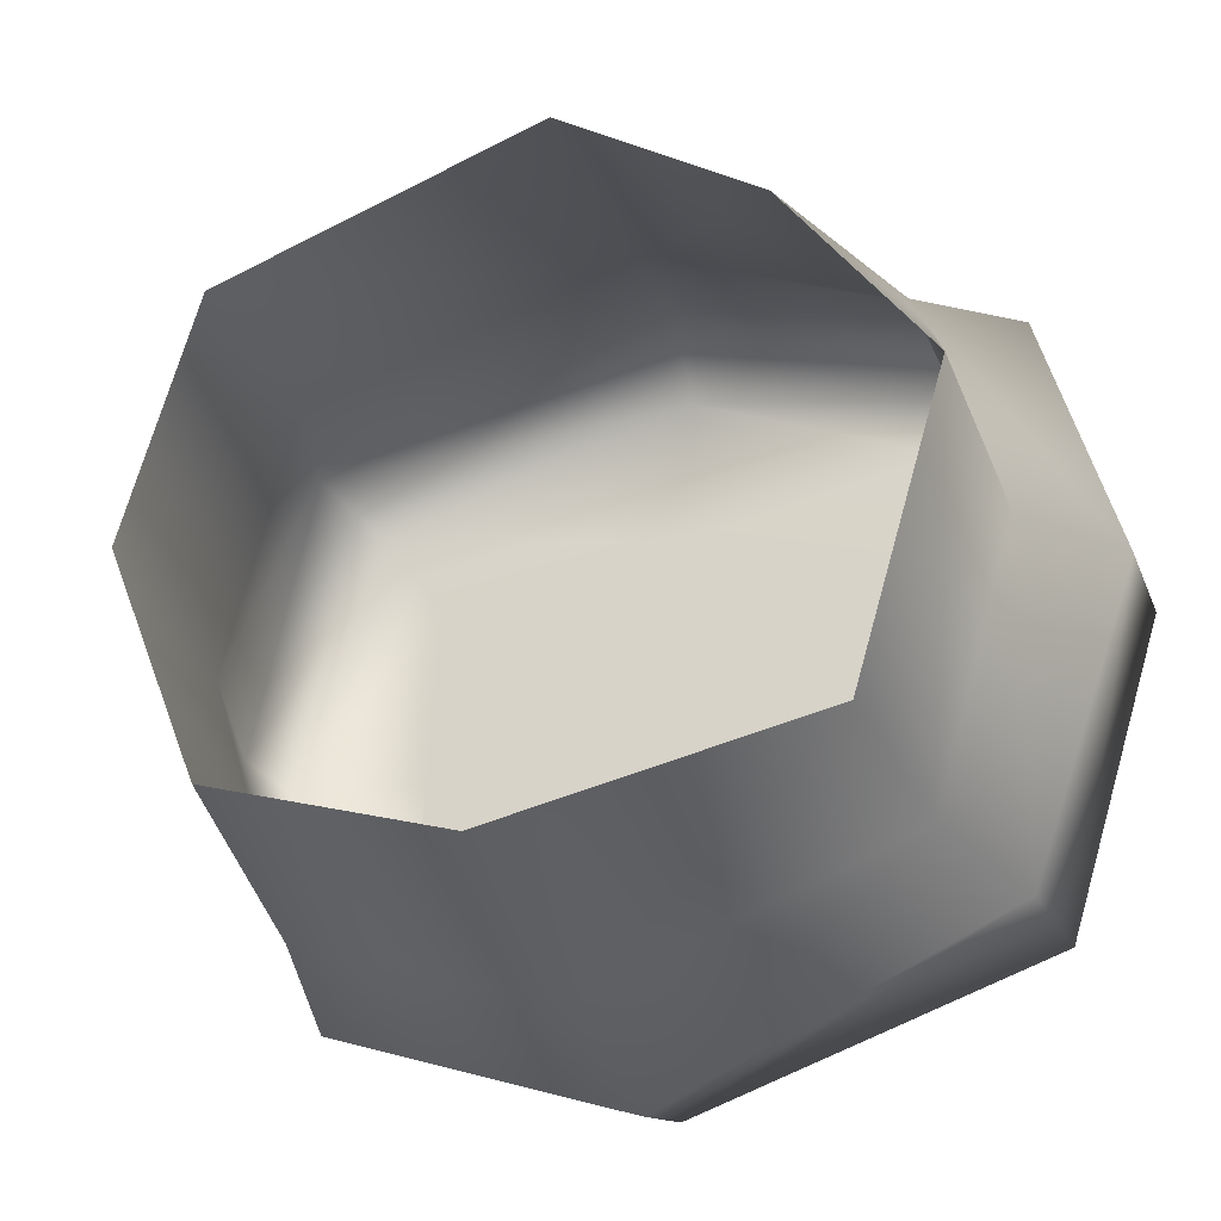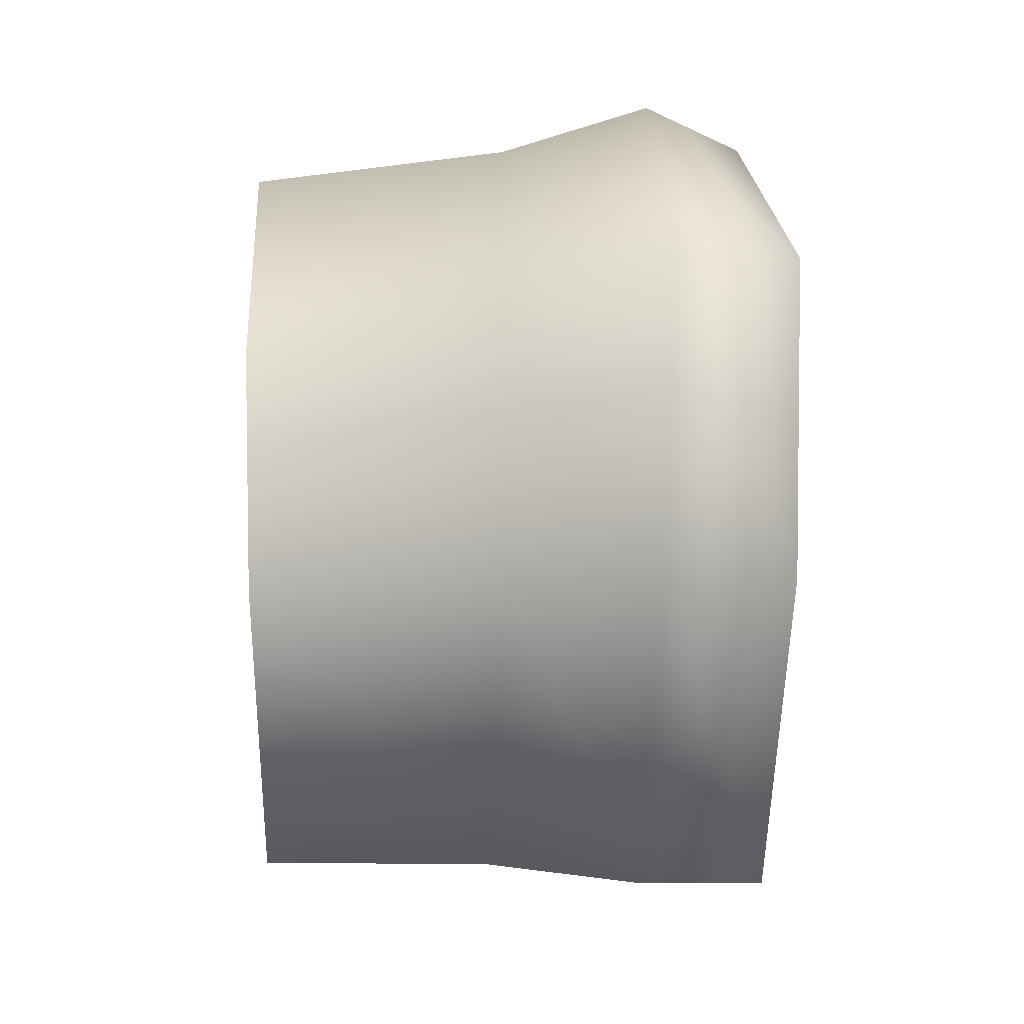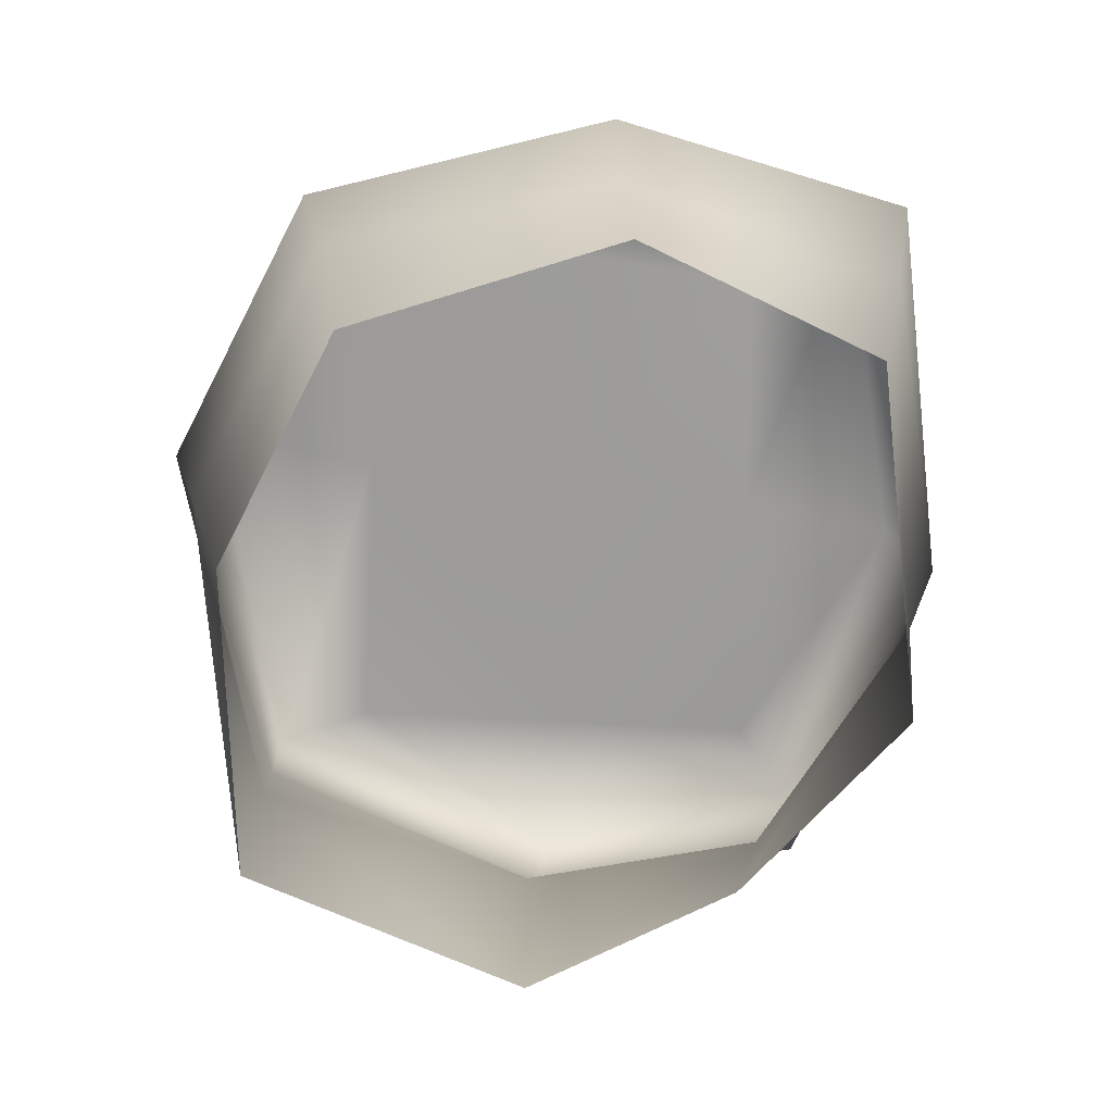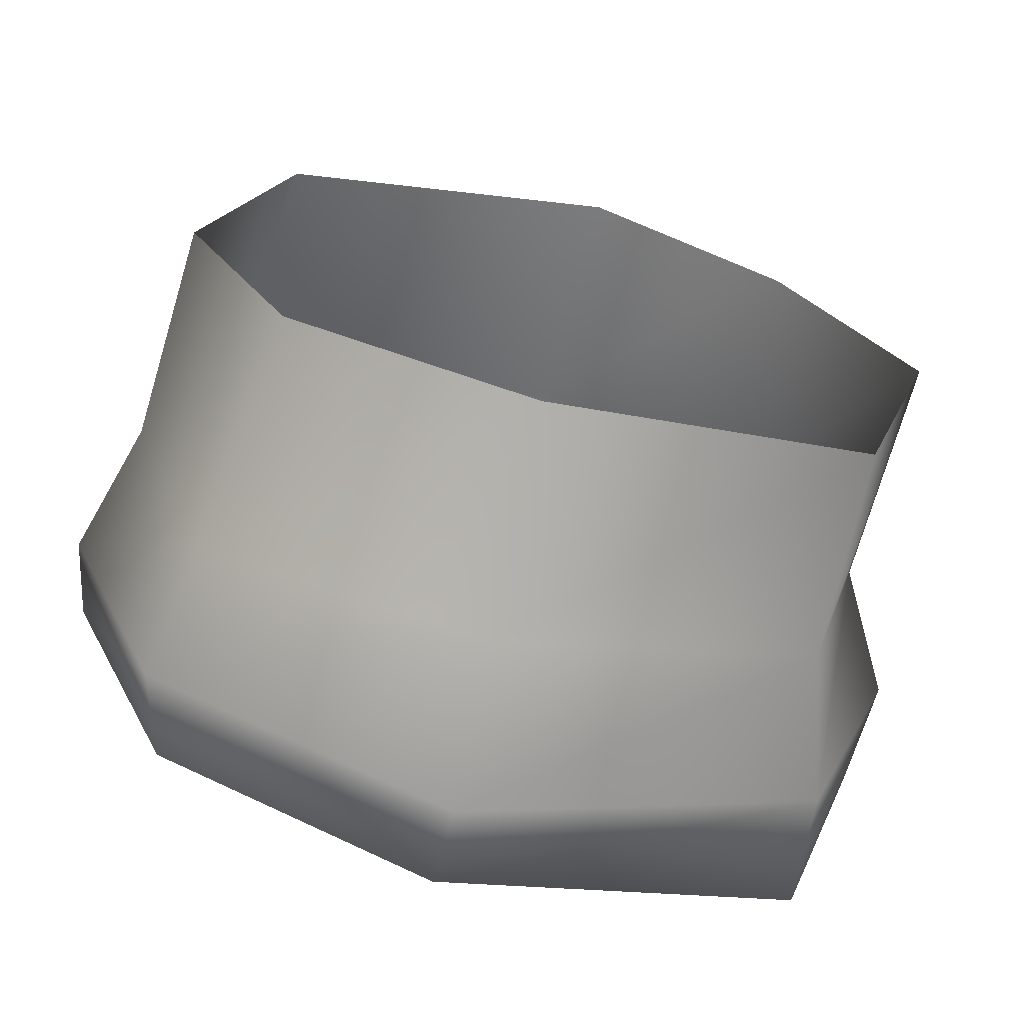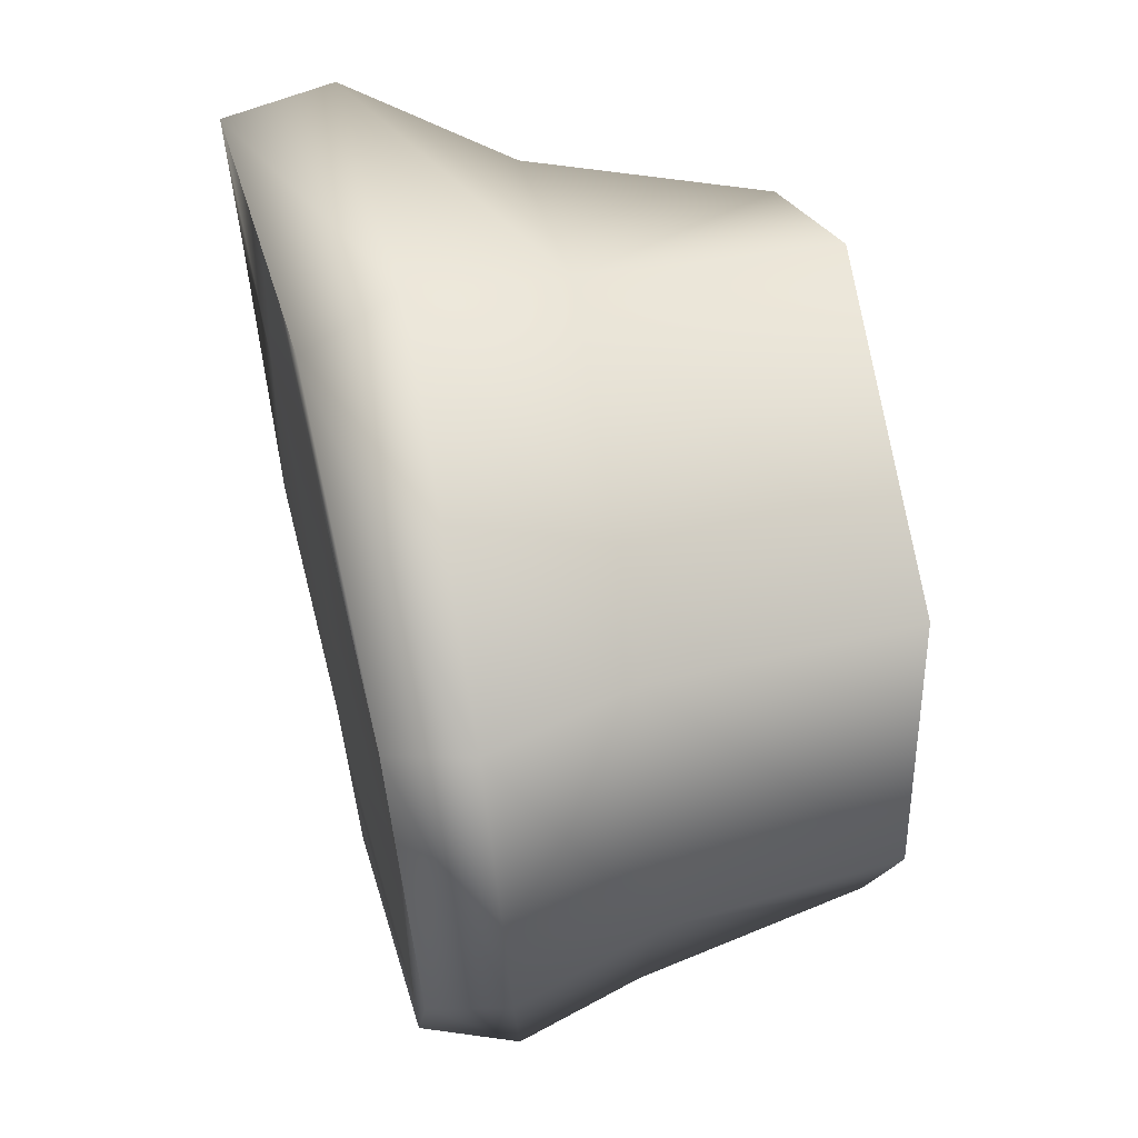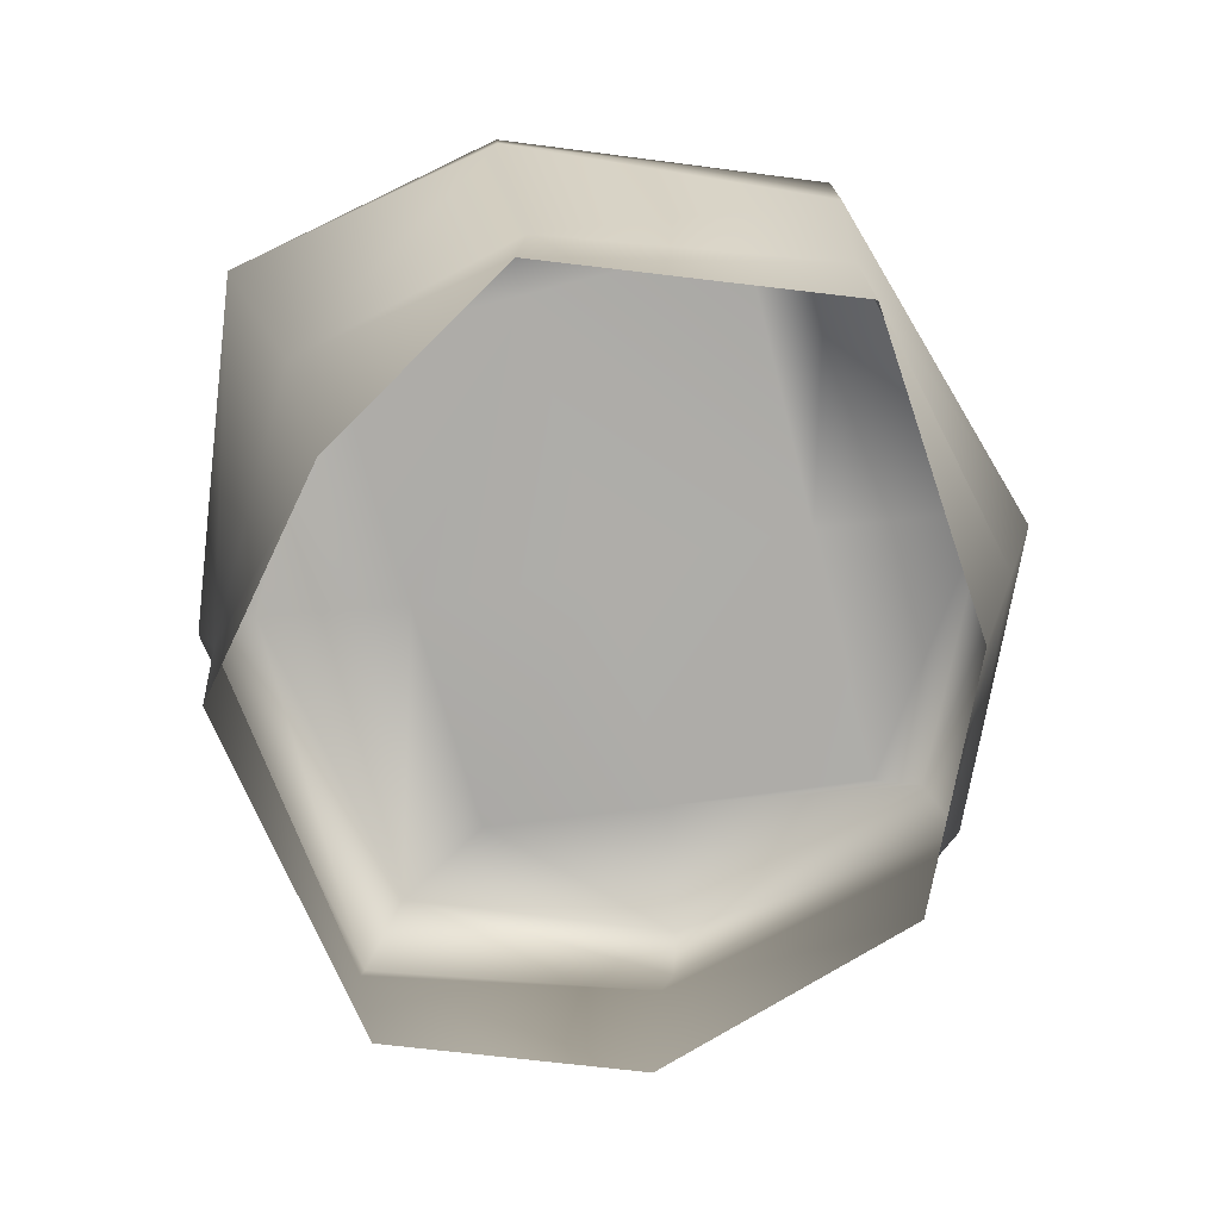
<metadata>
{"format":"obj","ext":"obj","renderer":"f3d","projection":"perspective","resolution":1024,"background":"white","views":[{"elev":-31.7,"azim":22.3,"up":"+Z"},{"elev":12.7,"azim":89.7,"up":"+Z"},{"elev":-72.5,"azim":-96.6,"up":"+Y"},{"elev":-68.2,"azim":-12.4,"up":"+Z"},{"elev":55.2,"azim":-101.8,"up":"+Z"},{"elev":-74.5,"azim":100.2,"up":"+Y"}]}
</metadata>
<code>
g default
v -0.1935 0.1547 0.1325
v 0.1867 0.1669 0.1764
v 0.2093 0.175 -0.1364
v -0.207 0.151 -0.1642
v -0.01374 0.1615 0.1533
v -0.01031 0.1655 -0.151
v -0.0187 0.1618 -0.2795
v -0.2177 0.1505 -0.2002
v 0.2385 0.1669 -0.2027
v 0.1974 0.1716 0.02779
v -0.01219 0.165 0.008679
v -0.1998 0.1507 -0.008505
v 0.2468 0.1809 0.2198
v 0.3101 0.1765 0.02685
v -0.2413 0.1583 0.2044
v -0.002207 0.1636 0.2689
v -0.3024 0.1522 0.003235
v -0.01738 0.09595 -0.3002
v -0.2339 0.08341 -0.2175
v 0.2357 0.08599 -0.2039
v 0.3147 0.0932 0.02141
v 0.2607 0.1022 0.2239
v 0.008261 0.09673 0.3002
v -0.2731 0.1065 0.2363
v -0.3147 0.09985 0.008498
v 0.2089 -0.009407 0.1791
v 0.02403 -0.006991 0.27
v 0.2623 -0.003884 0.007296
v 0.2077 -0.02041 -0.2004
v -0.01891 -0.01553 -0.2718
v -0.2145 -0.004746 -0.1945
v -0.2832 0.001199 0.0137
v -0.2371 0.00842 0.2233
v 0.03351 -0.1809 0.2496
v -0.212 -0.1698 0.1941
v -0.2708 -0.1562 0.0202
v -0.1908 -0.1687 -0.1689
v -0.01792 -0.1694 -0.2335
v 0.2068 -0.1688 -0.2
v 0.2704 -0.1702 0.008582
v 0.1747 -0.1784 0.1477
g LO_top
f 1 5 11 12
f 10 11 5 2
f 4 6 7 8
f 6 3 9 7
f 6 11 10 3
f 12 11 6 4
f 10 2 13 14
f 3 10 14 9
f 5 1 15 16
f 16 13 2 5
f 1 12 17 15
f 12 4 8 17
f 8 7 18 19
f 7 9 20 18
f 9 14 21 20
f 22 21 14 13
f 23 22 13 16
f 16 15 24 23
f 15 17 25 24
f 19 25 17 8
f 27 26 22 23
f 26 28 21 22
f 28 29 20 21
f 29 30 18 20
f 30 31 19 18
f 25 19 31 32
f 32 33 24 25
f 35 34 27 33
f 33 32 36 35
f 32 31 37 36
f 31 30 38 37
f 30 29 39 38
f 29 28 40 39
f 26 41 40 28
f 41 26 27 34
f 23 24 33 27

</code>
